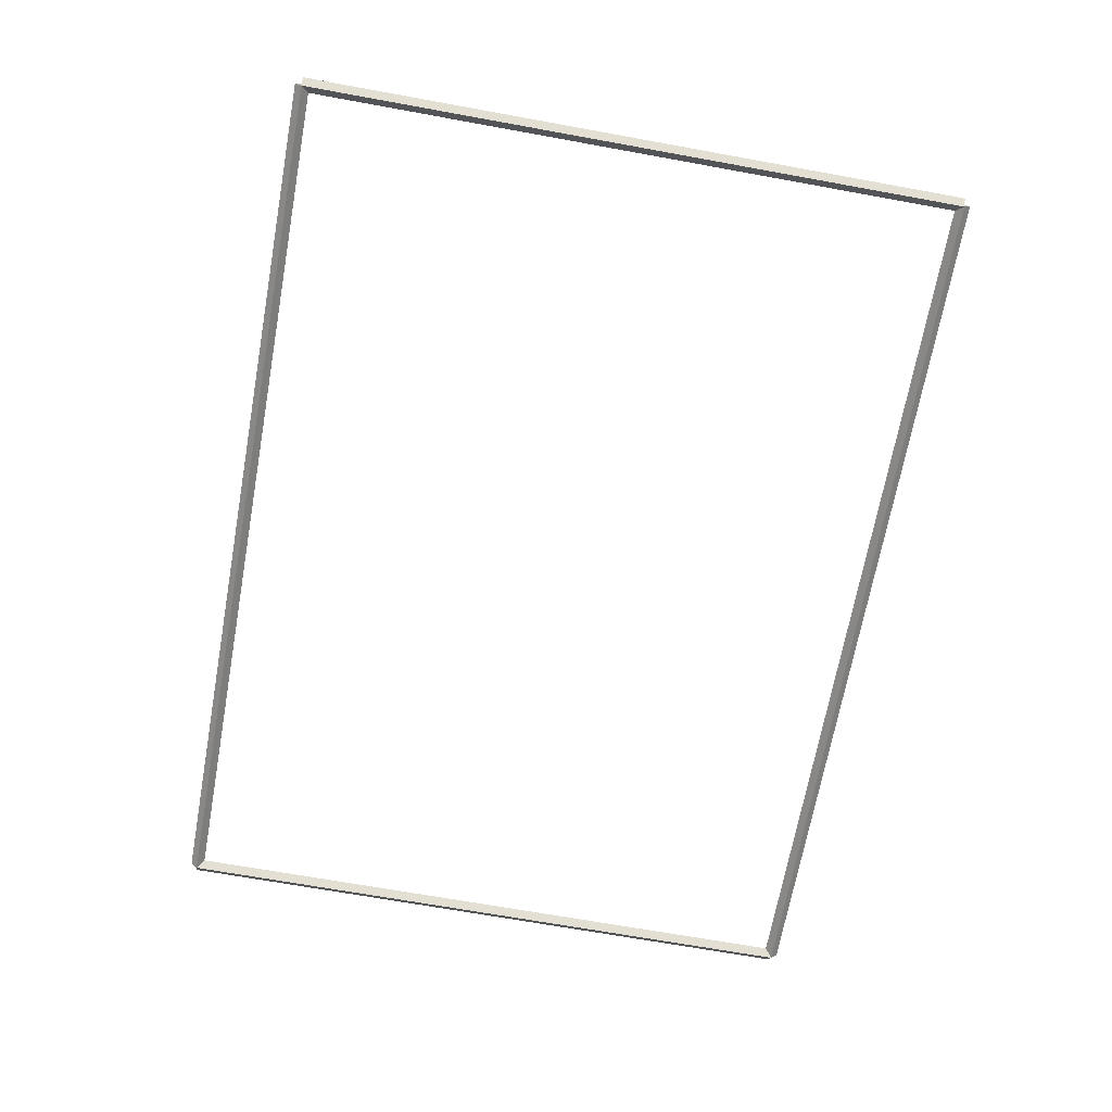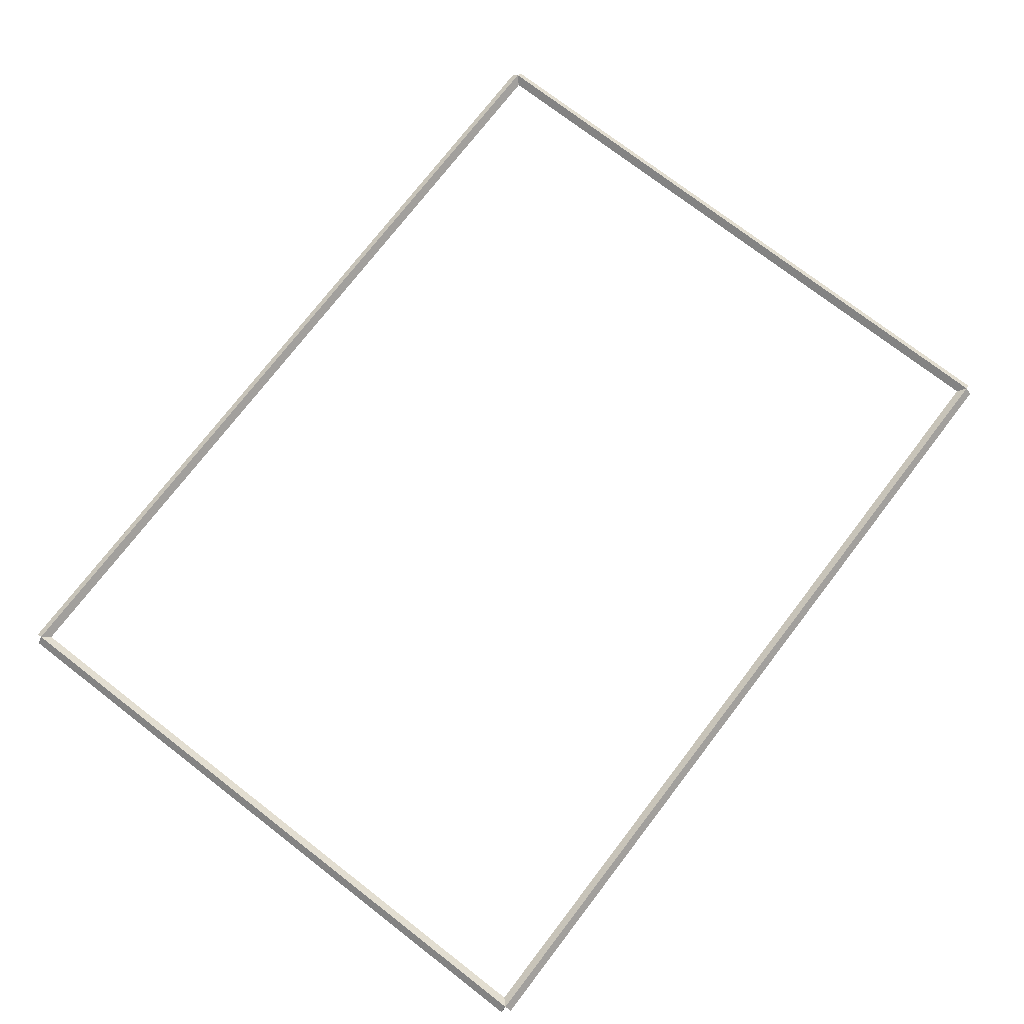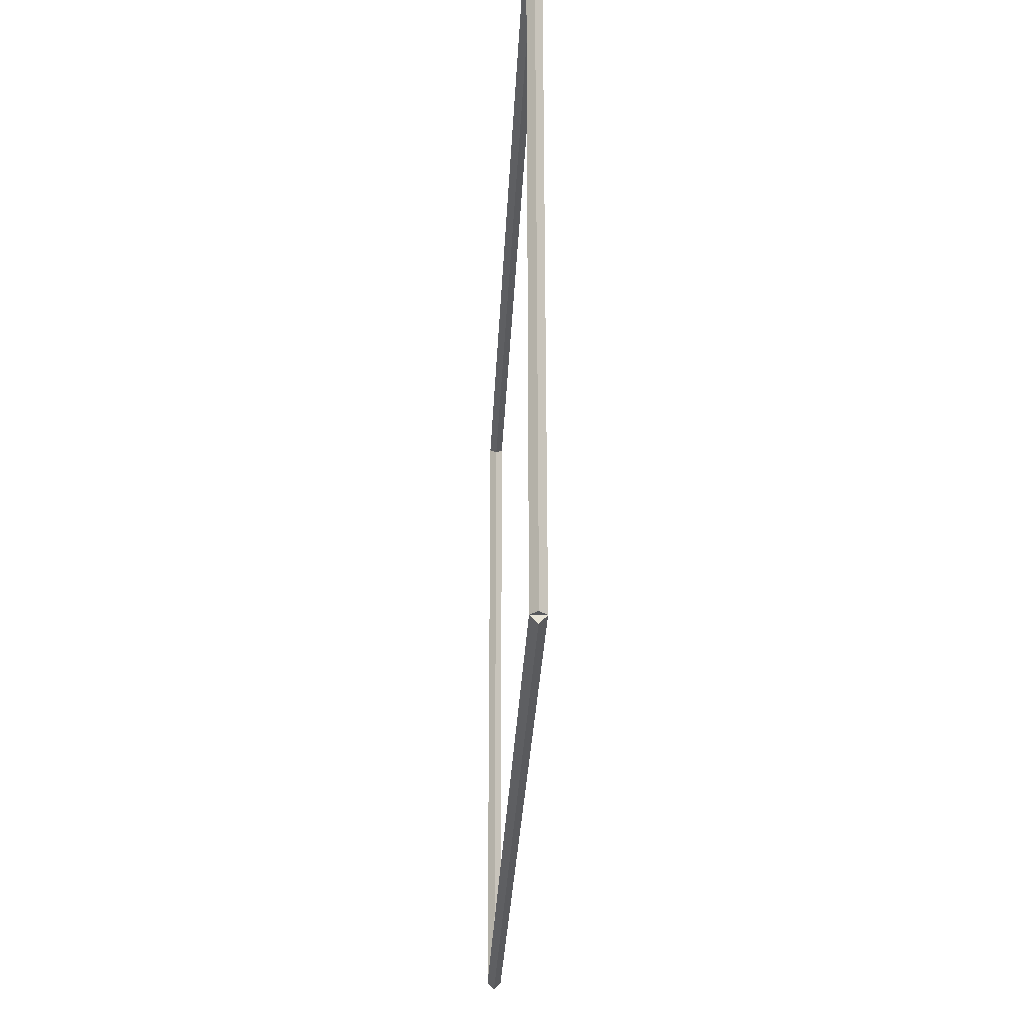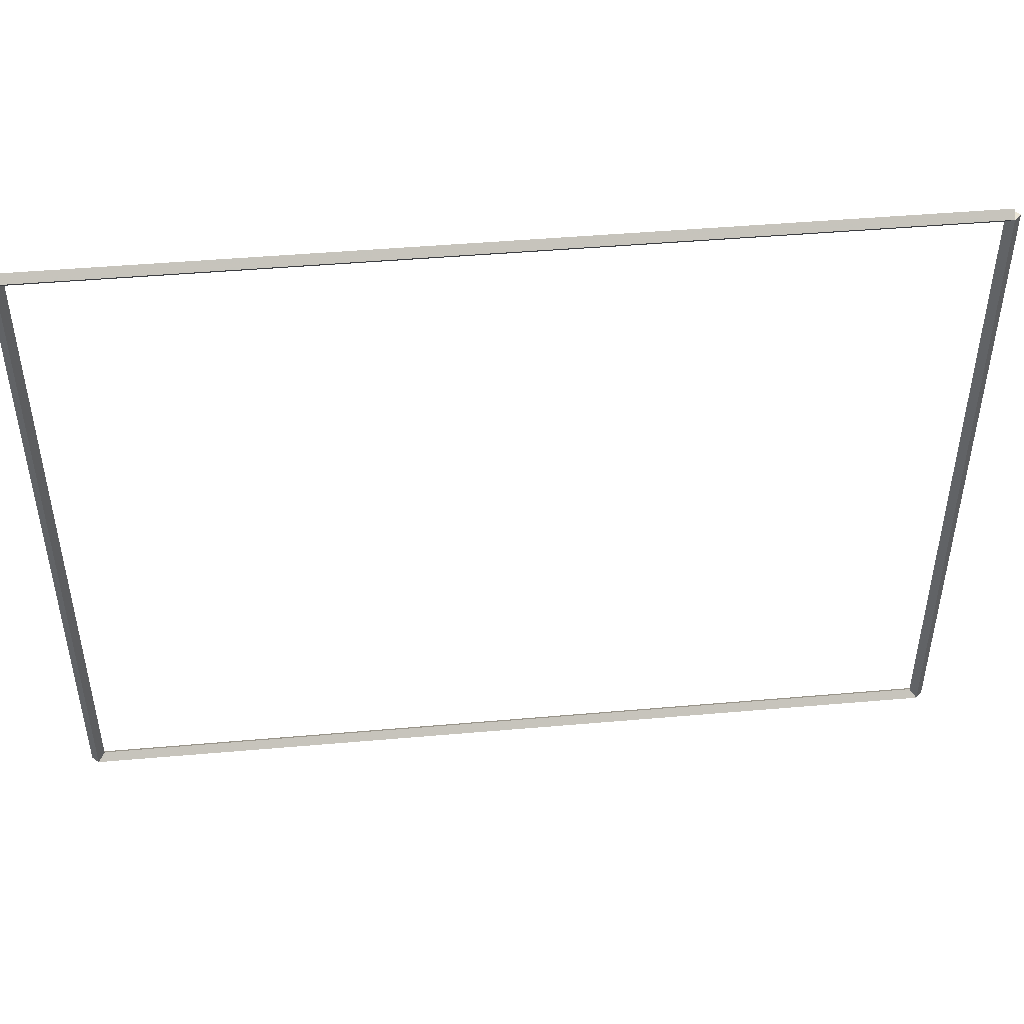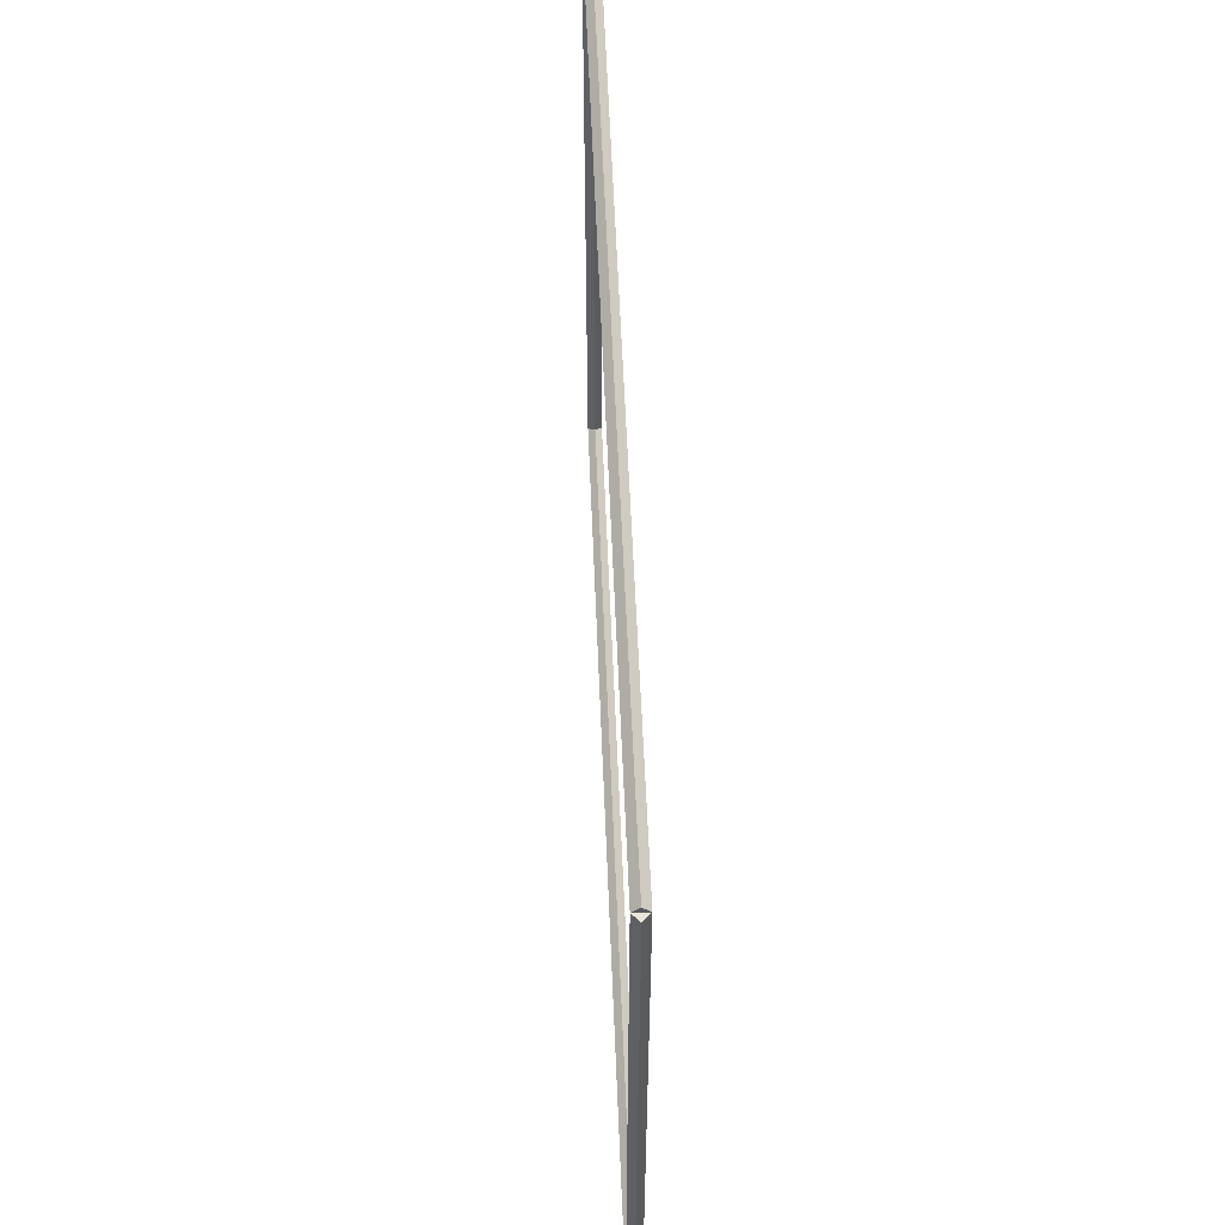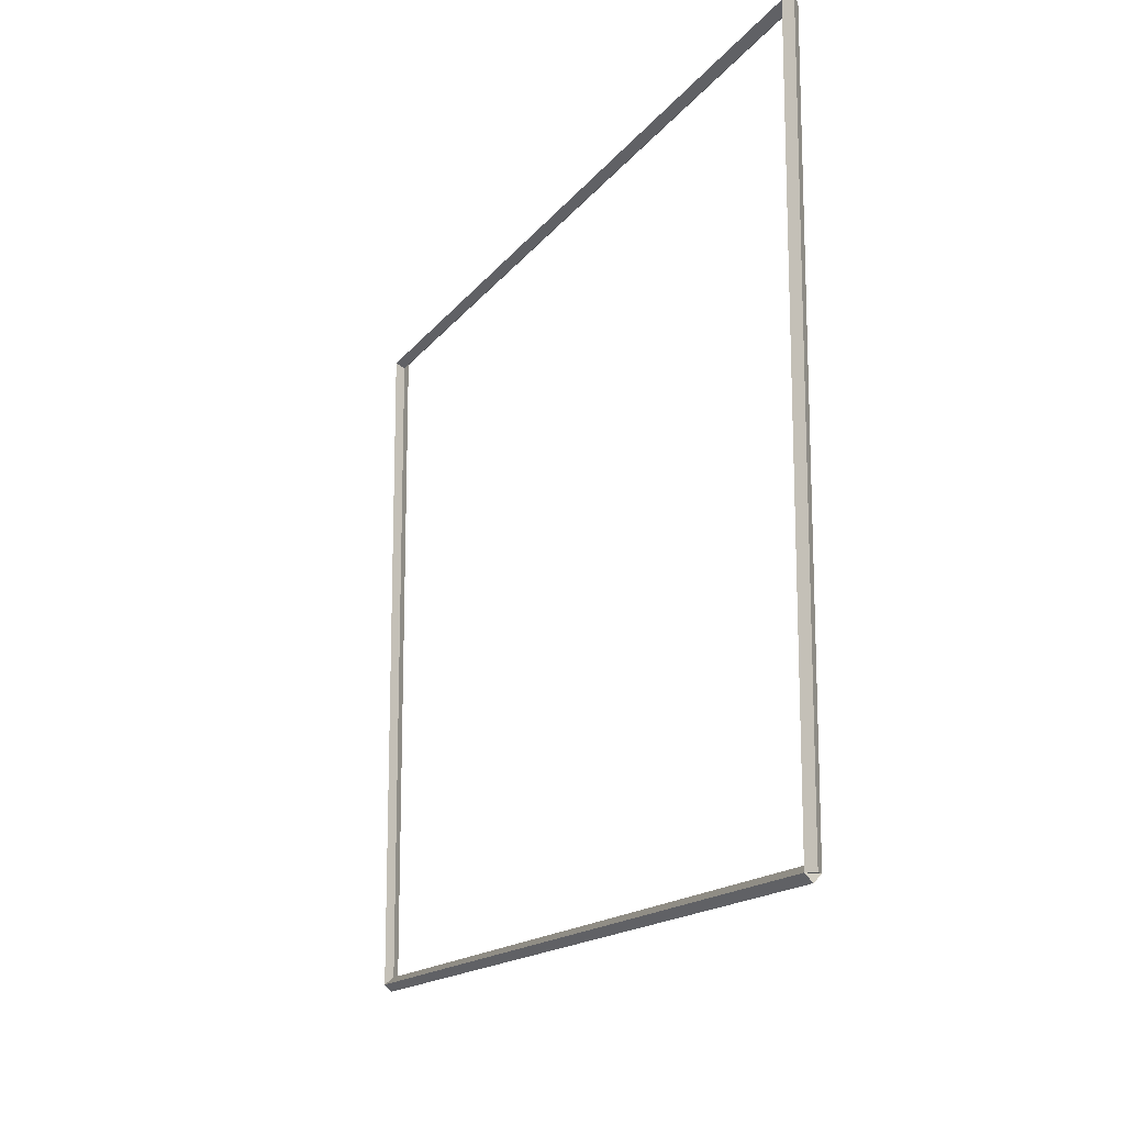
<metadata>
{"format":"obj","ext":"obj","renderer":"f3d","projection":"perspective","resolution":1024,"background":"white","views":[{"elev":-68.3,"azim":79.7,"up":"+Z"},{"elev":75.1,"azim":-52.4,"up":"+Z"},{"elev":-29.1,"azim":87.5,"up":"+Y"},{"elev":46.3,"azim":-5.7,"up":"+Y"},{"elev":56.5,"azim":-92.3,"up":"+Y"},{"elev":-15.1,"azim":-113.0,"up":"+Y"}]}
</metadata>
<code>
g base_node_14_14
v 12.8 9.525 -46.6
v 12.7 9.525 -46.7
v 12.6 9.525 -46.6
v 12.7 9.525 -46.5
v 12.8 0 -46.6
v 12.7 0 -46.7
v 12.6 0 -46.6
v 12.7 0 -46.5
f 1 2 3 4
f 6 2 1 5
f 5 1 4 8
f 6 5 8 7
f 8 4 3 7
f 7 3 2 6
g base_node_14_14
v 0 9.625 -46.6
v 0 9.525 -46.7
v 0 9.425 -46.6
v 0 9.525 -46.5
v 12.7 9.625 -46.6
v 12.7 9.525 -46.7
v 12.7 9.425 -46.6
v 12.7 9.525 -46.5
f 9 10 11 12
f 14 10 9 13
f 13 9 12 16
f 14 13 16 15
f 16 12 11 15
f 15 11 10 14
g base_node_14_14
v 0.1 0 -46.6
v -1.034e-14 0 -46.5
v -0.1 0 -46.6
v 3.107e-14 0 -46.7
v 0.1 9.525 -46.6
v -1.034e-14 9.525 -46.5
v -0.1 9.525 -46.6
v 3.107e-14 9.525 -46.7
f 17 18 19 20
f 22 18 17 21
f 21 17 20 24
f 22 21 24 23
f 24 20 19 23
f 23 19 18 22
g base_node_14_14
v 12.7 0.1 -46.6
v 12.7 -7.488e-15 -46.5
v 12.7 -0.1 -46.6
v 12.7 3.392e-14 -46.7
v 0 0.1 -46.6
v 0 -7.488e-15 -46.5
v 0 -0.1 -46.6
v 0 3.392e-14 -46.7
f 25 26 27 28
f 30 26 25 29
f 29 25 28 32
f 30 29 32 31
f 32 28 27 31
f 31 27 26 30

</code>
